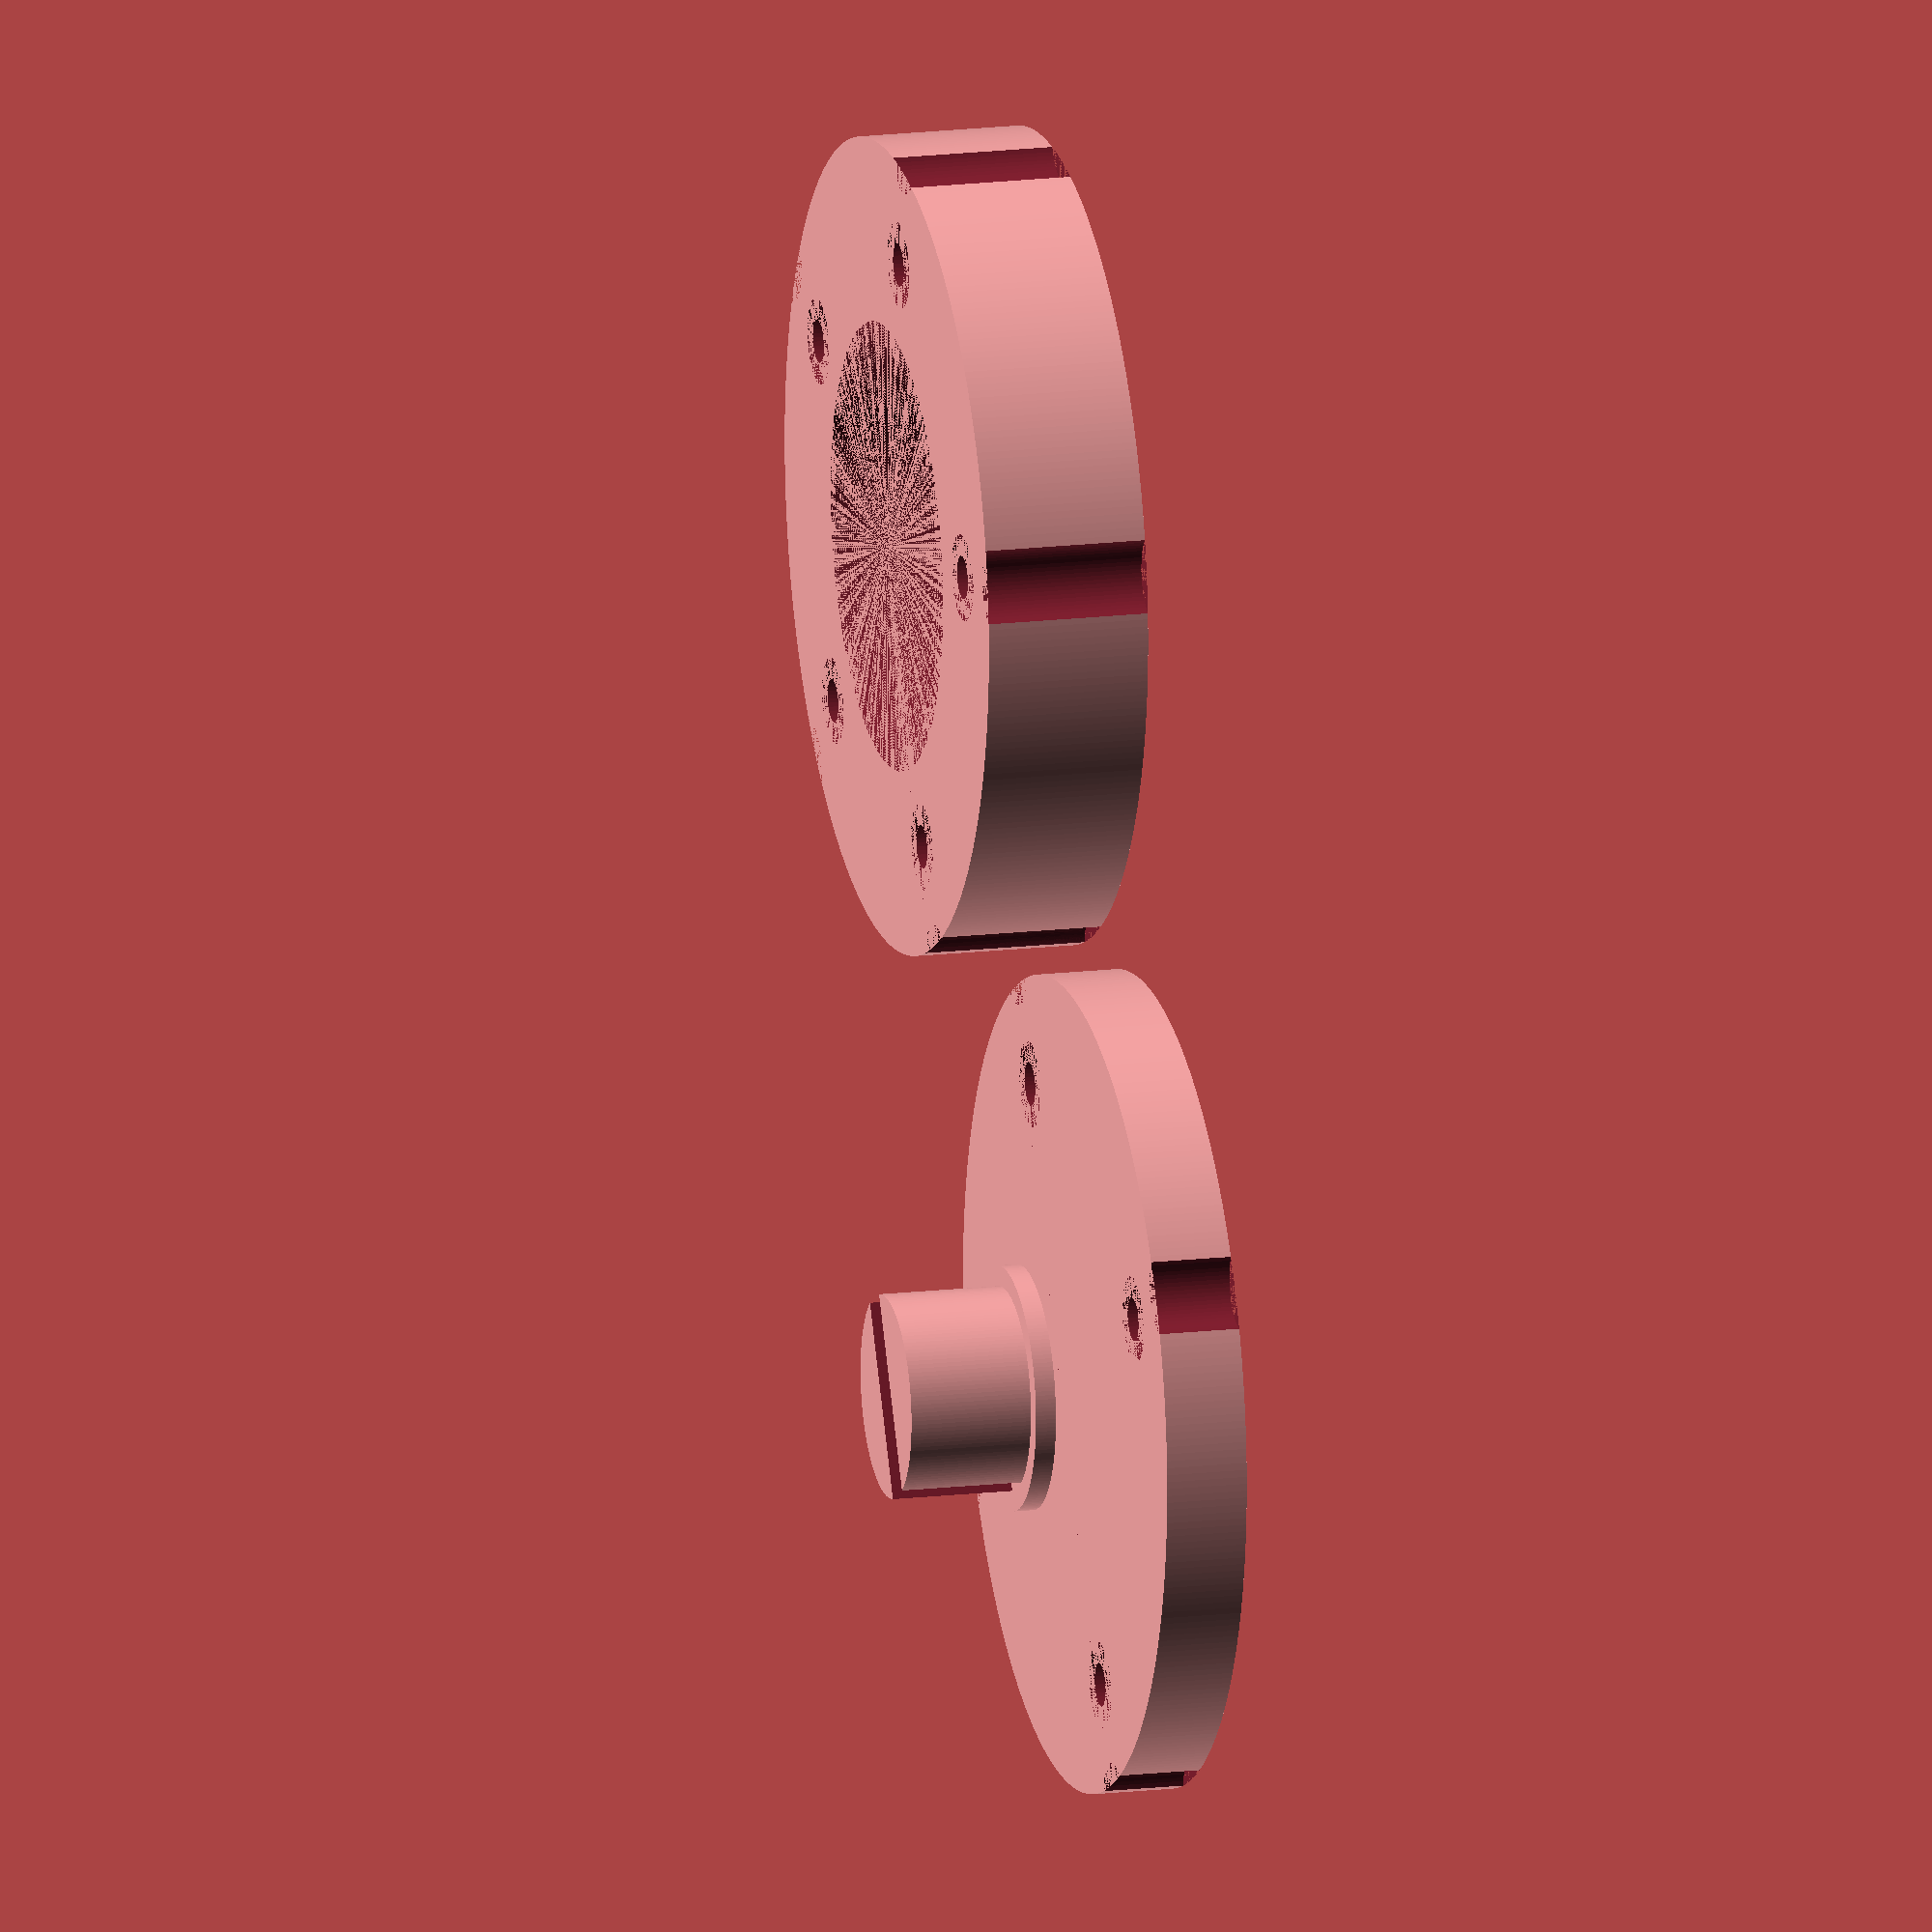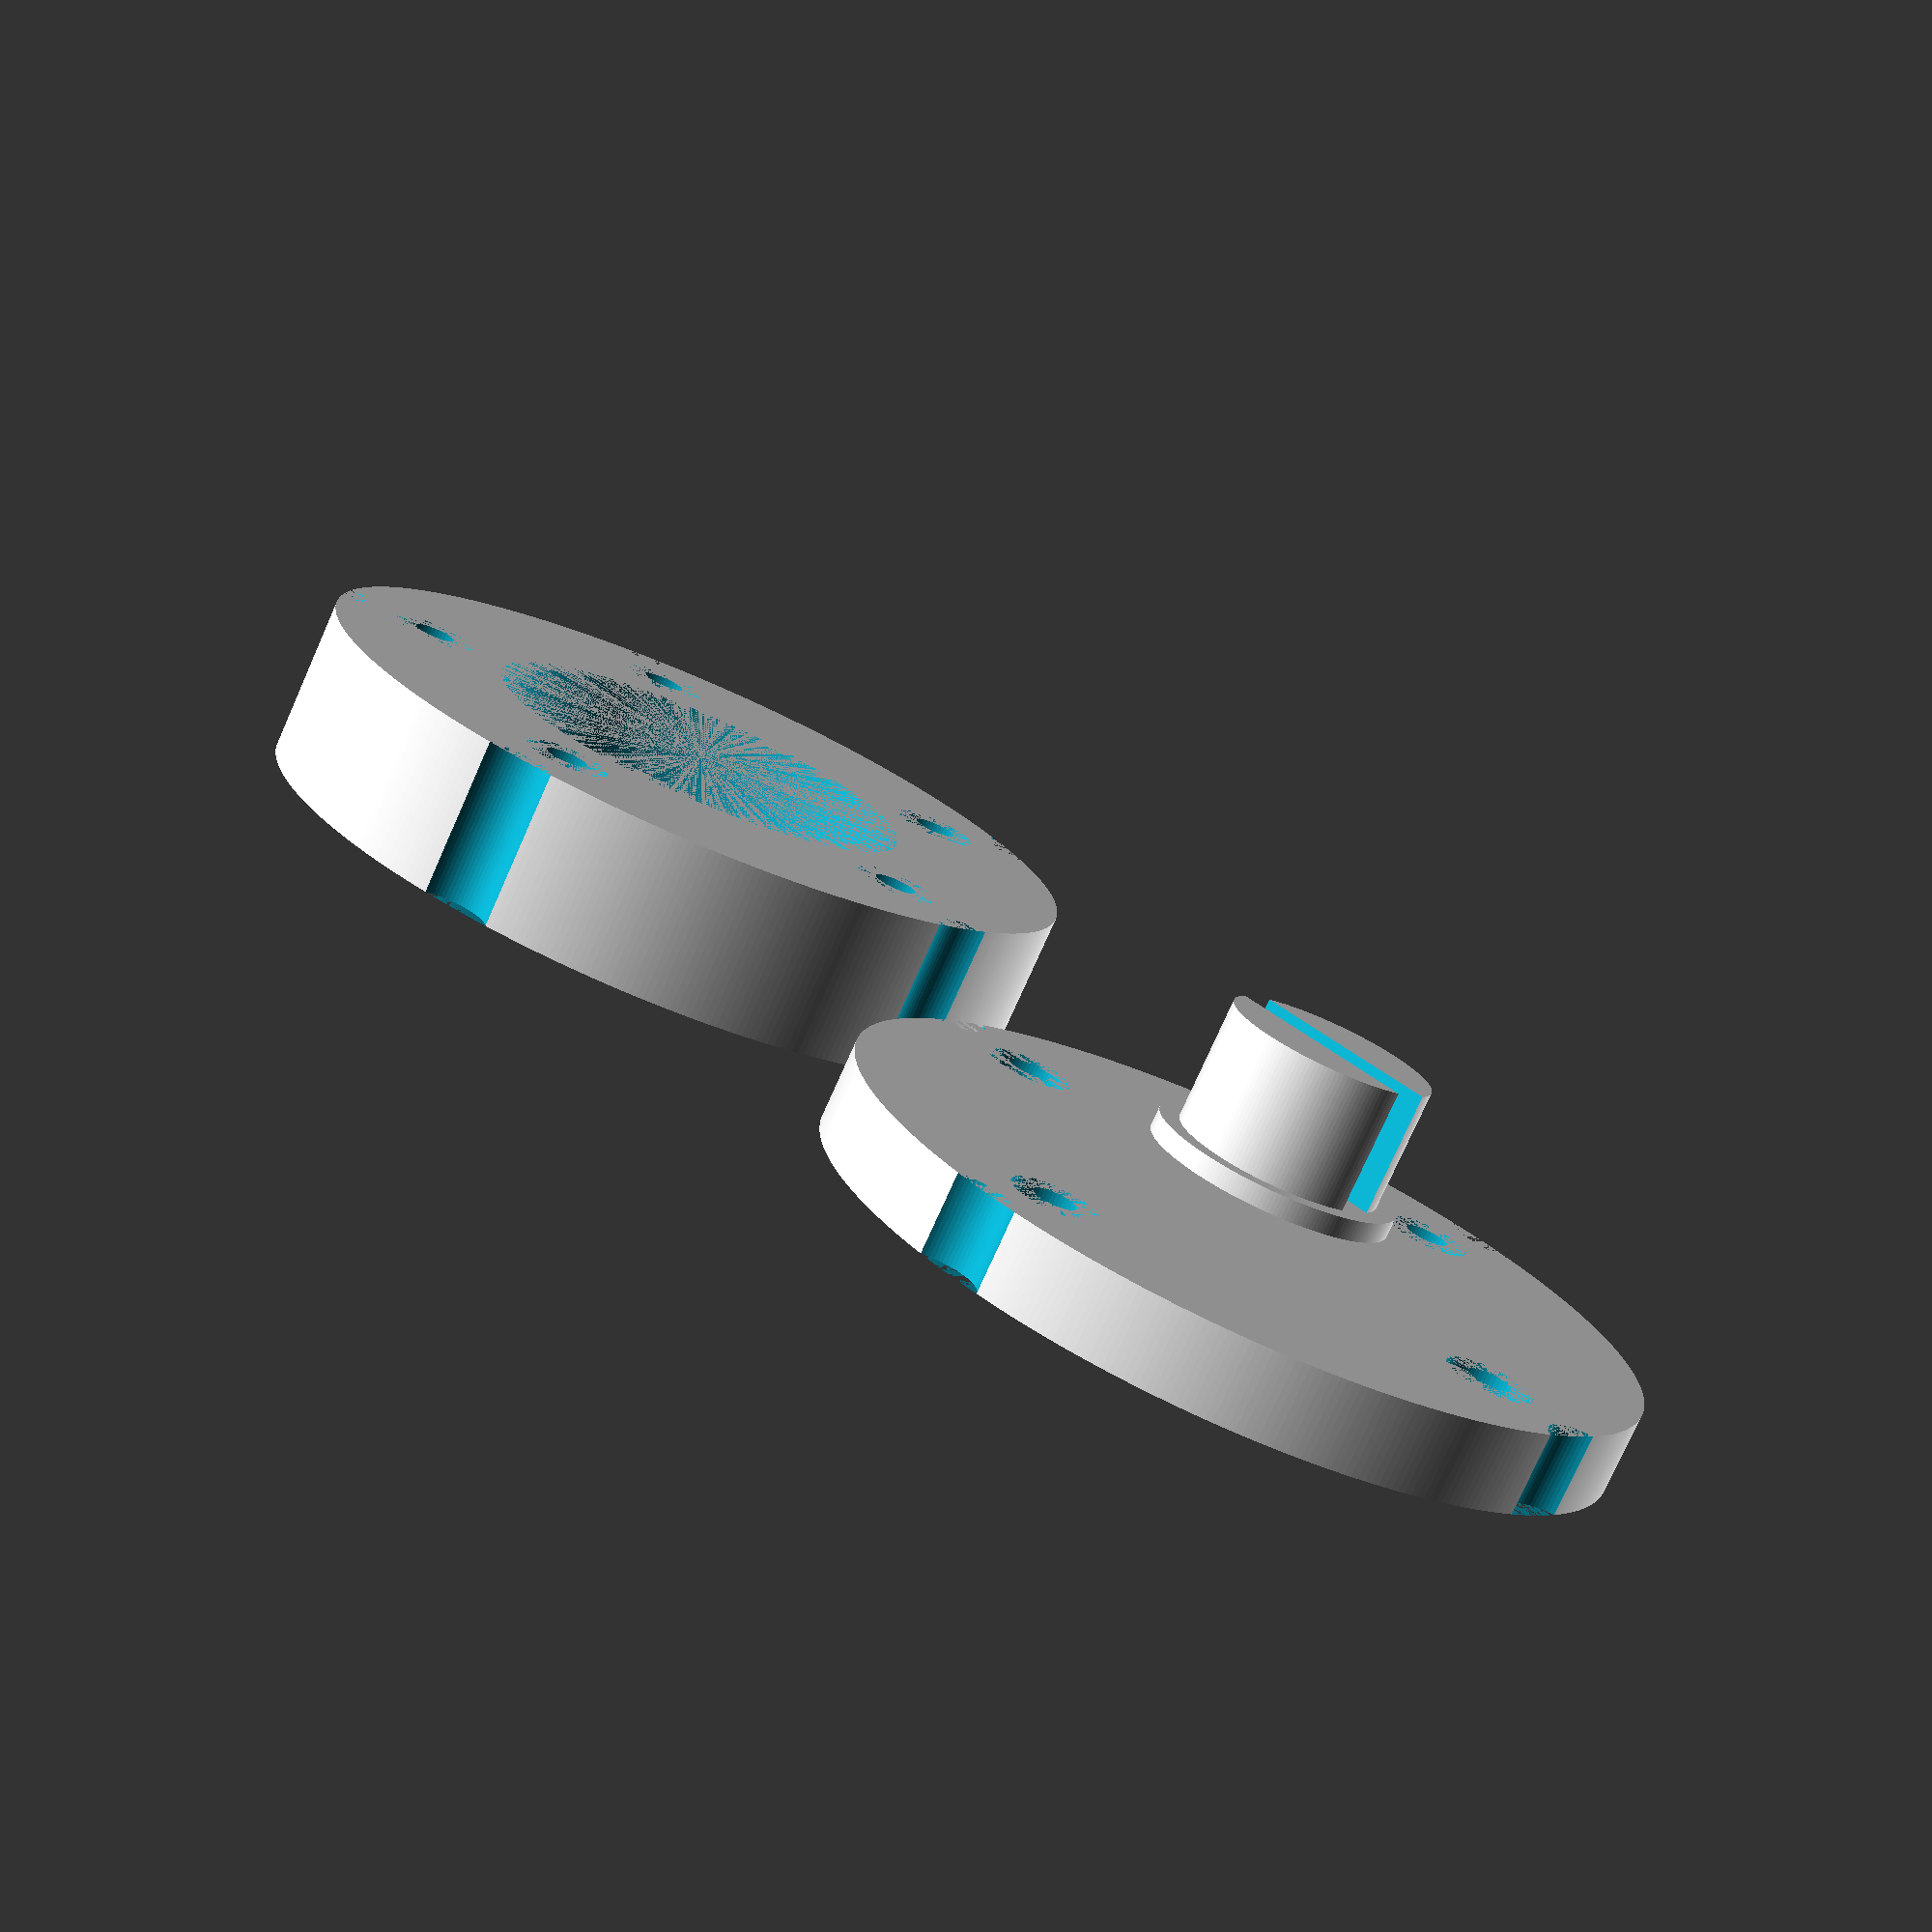
<openscad>
$fa = 1;
$fs = 0.2;

// Parameters
ring_outer_diameter = 40; // Outer diameter of both rings
ring_inner_diameter = 20; // Inner diameter of both rings
ring_height_socket = 8;          // Height (thickness) of both rings
ring_height_plug = 4;          // Height (thickness) of both rings

dimple_diameter = 4.25;      // Diameter of the cylindrical dimples (magnet holes)
dimple_depth = 1.8;         // Depth of the dimples

num_dimples_part1 = 5;    // Number of dimples in Part 1
num_dimples_part2 = 4;    // Number of dimples in Part 2

bearing_height = 6;
bearing_diameter = 22;
bearing_hole_diameter = 10;
bearing_lip = 1;


// Part 1: Ring with A dimples
module ring_with_dimples(num_dimples) {
    difference() {
        // Outer cylinder of the ring
        cylinder(d = ring_outer_diameter, h = ring_height_socket);
        
        // Inner cylinder to create the hole in the middle
        translate([0, 0, ring_height_socket - bearing_height])
            cylinder(d = bearing_diameter, h = bearing_height);
        
        cylinder(h = ring_height_socket, d = bearing_diameter - bearing_lip*2);
        
        // Create dimples on the ring surface
        for (i = [0 : 360 / num_dimples : 360]) {
            rotate([0, 0, i])
            translate([(ring_outer_diameter + ring_inner_diameter)/4, 0, ring_height_socket - dimple_depth]) {
                cylinder(d = dimple_diameter, h = dimple_depth);
                translate([0, 0, -100])
                    cylinder(d = dimple_diameter/2, h = 200);
            }
            rotate([0, 0, i])
            translate([ring_outer_diameter/1.9 , 0, 0])
                cylinder(d = dimple_diameter, h = ring_height_socket);
        }
    }
}

// Part 2: Ring with B dimples and a solid cylinder to ensure concentric rotation
module ring_with_cylinder_and_dimples(num_dimples) {
    difference() {
        // Outer cylinder of the ring
        cylinder(d = ring_outer_diameter, h = ring_height_plug);
        
        // Create dimples on the ring surface
        for (i = [0 : 360 / num_dimples : 360]) {
            rotate([0, 0, i])
            translate([(ring_outer_diameter + ring_inner_diameter)/4, 0, ring_height_plug - dimple_depth]) {
                cylinder(d = dimple_diameter, h = dimple_depth);
                translate([0, 0, -100])
                    cylinder(d = dimple_diameter/2, h = 200);
            }
            rotate([0, 0, i])
            translate([ring_outer_diameter/1.9 , 0, 0])
                cylinder(d = dimple_diameter, h = ring_height_plug);
        }
    }
    
    translate([0, 0, bearing_height]) {
        difference() {
            cylinder(d = bearing_hole_diameter, h = bearing_height + bearing_lip);
            cube([100, 2, 100], center = true);
        }
        cylinder(d = bearing_hole_diameter + 2*bearing_lip, h = bearing_lip);
    }
}

// Display Part 1 and Part 2
translate([-ring_outer_diameter/1.9, 0, 0]) ring_with_dimples(num_dimples_part1); // Left part with 5 dimples
translate([ring_outer_diameter/1.9, 0, 0]) ring_with_cylinder_and_dimples(num_dimples_part2); // Right part with 6 dimples and central solid cylinder

</openscad>
<views>
elev=344.4 azim=62.7 roll=75.6 proj=o view=wireframe
elev=76.6 azim=42.5 roll=336.0 proj=p view=solid
</views>
